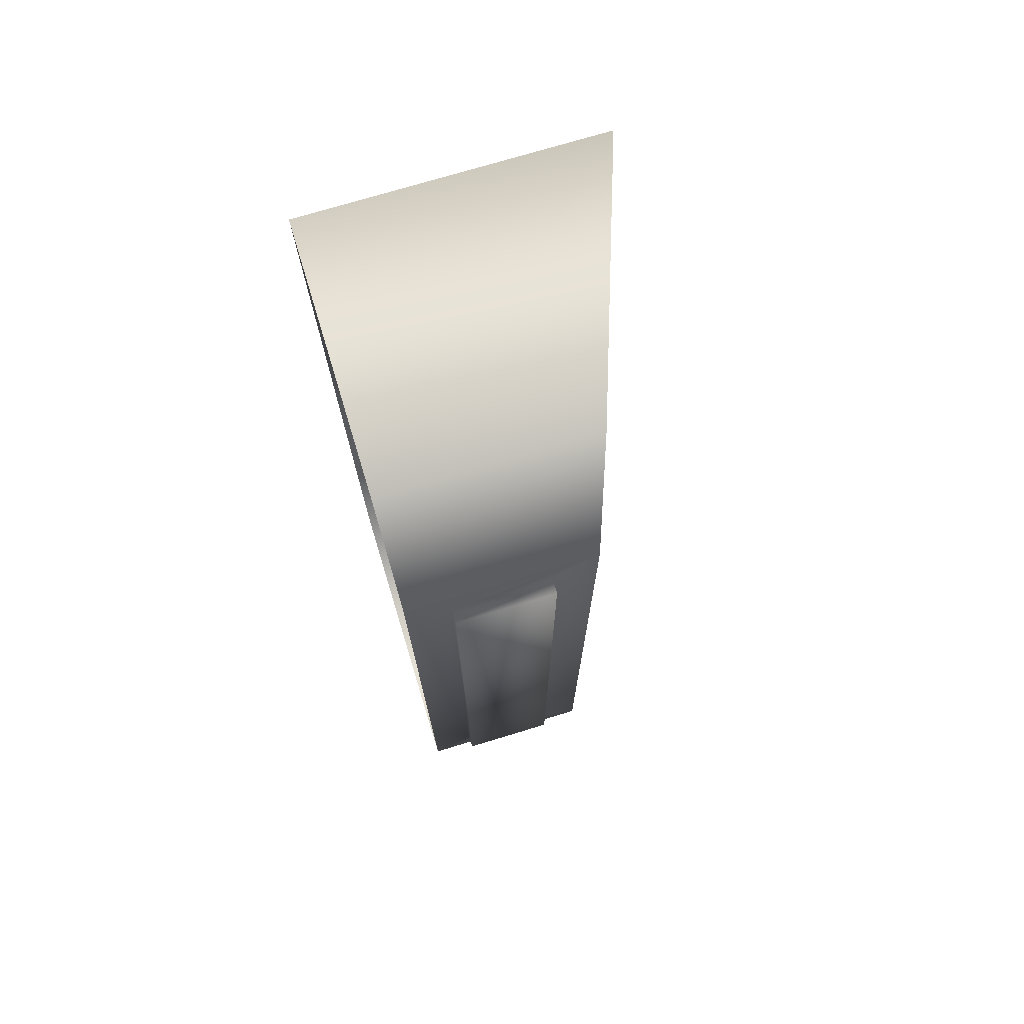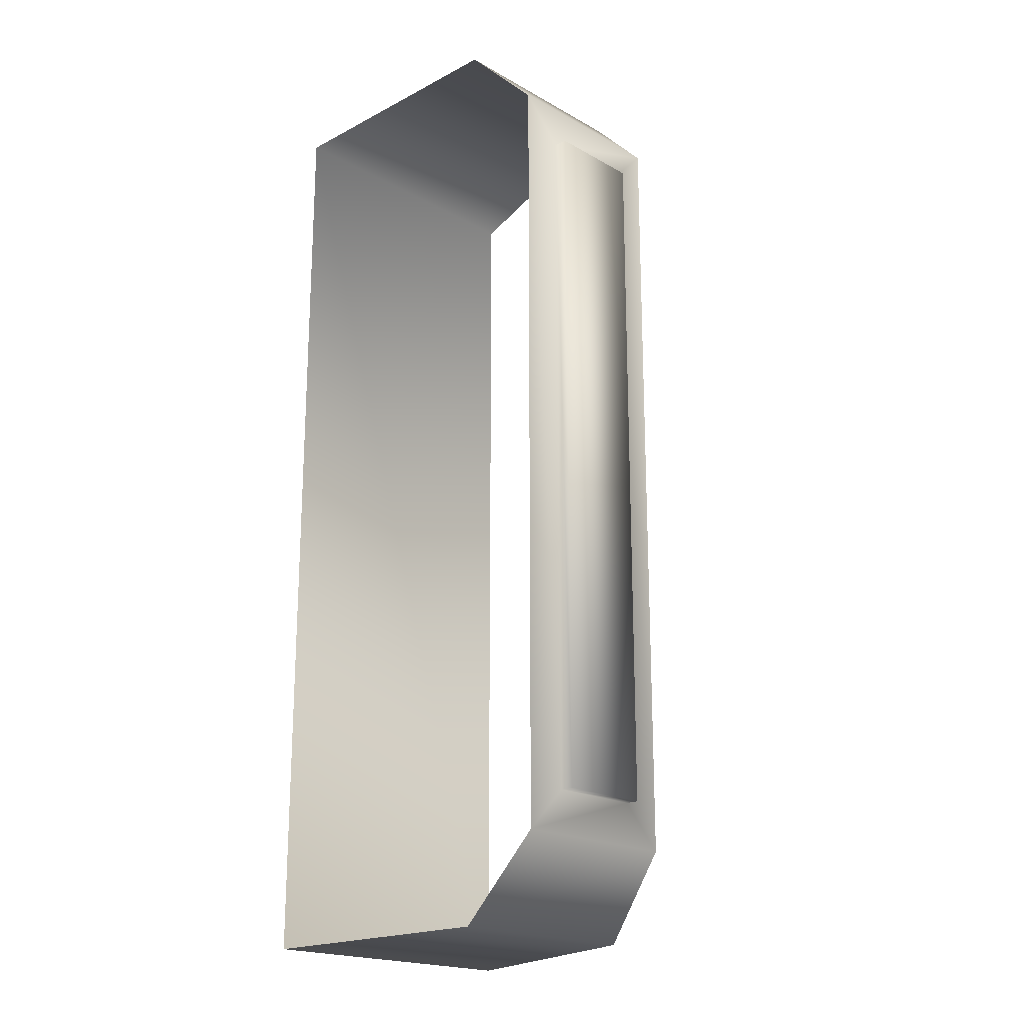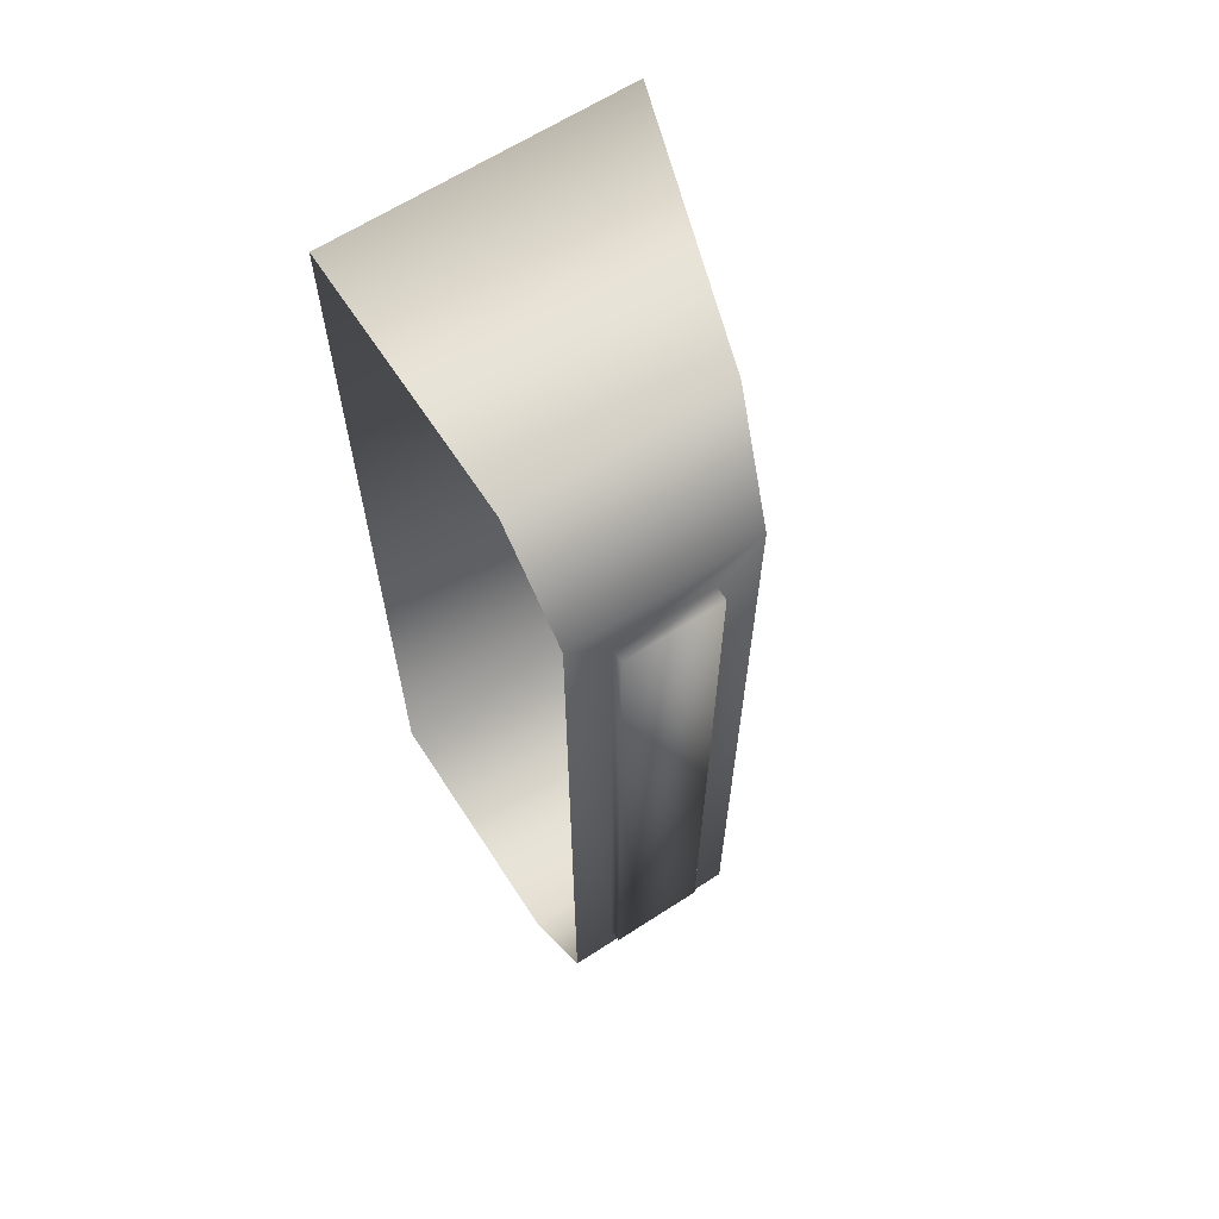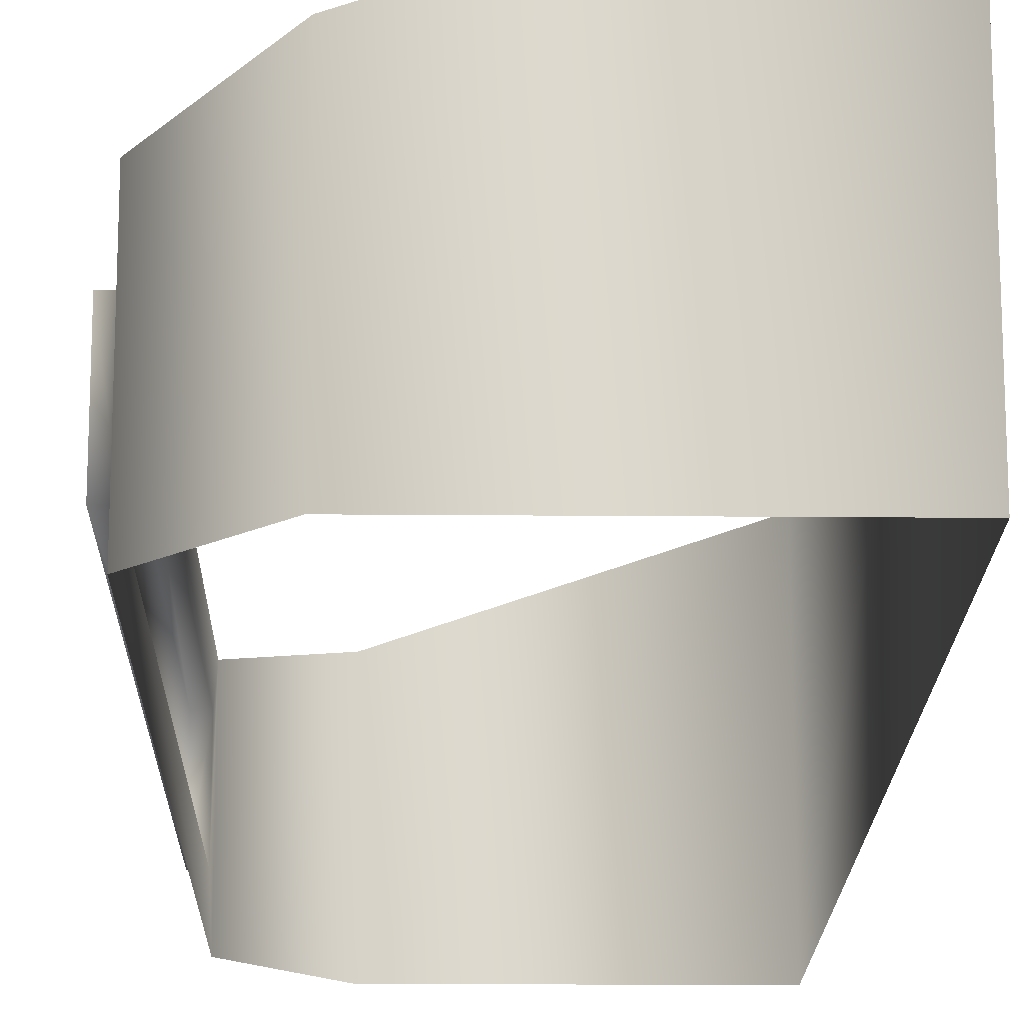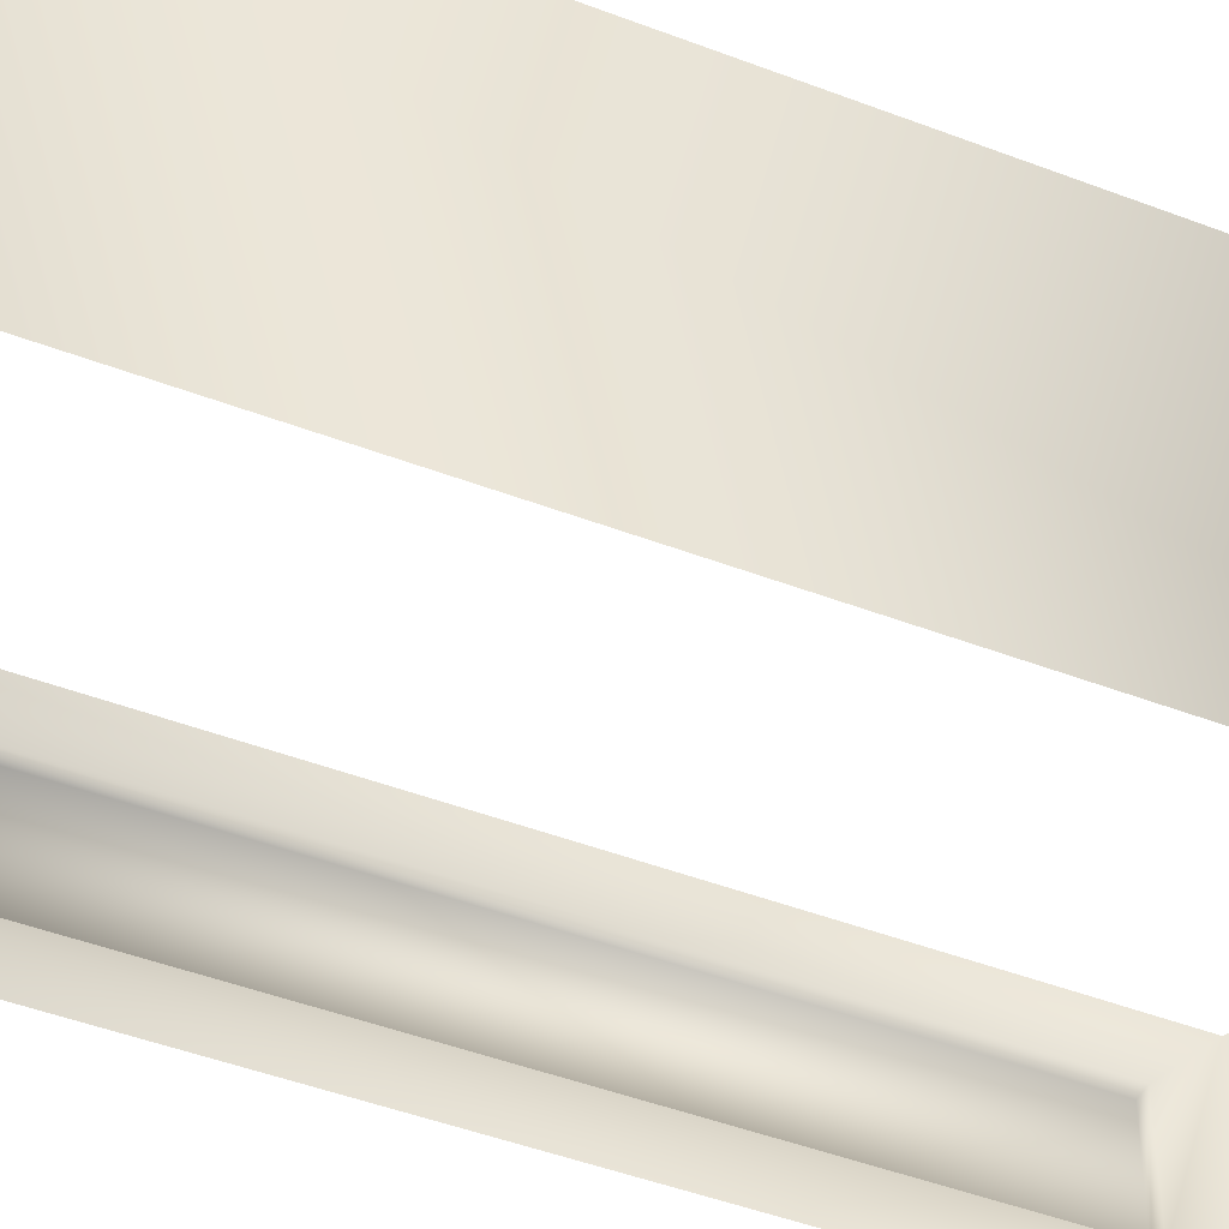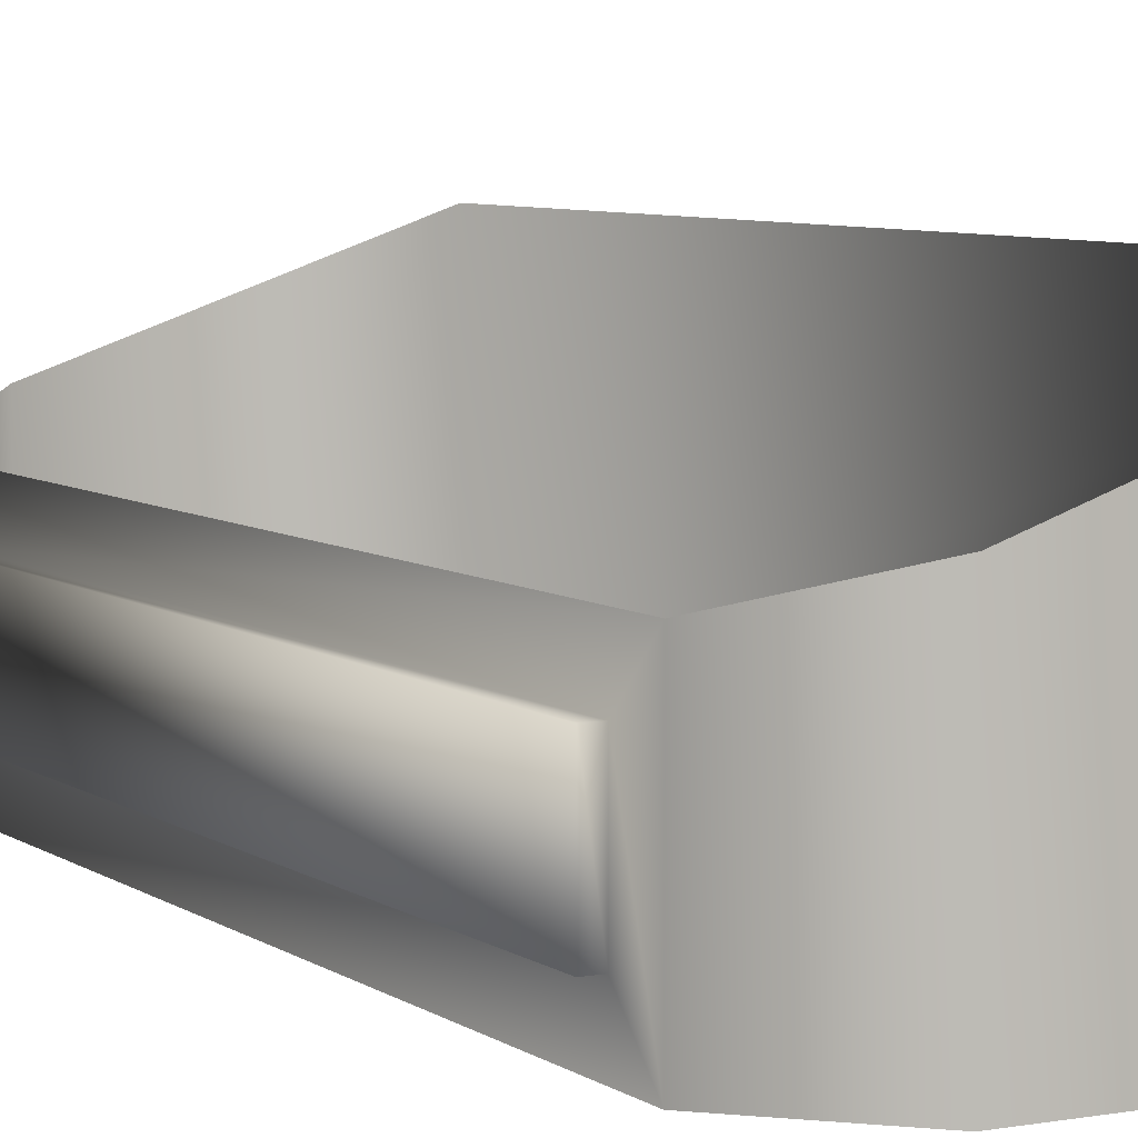
<metadata>
{"format":"obj","ext":"obj","renderer":"f3d","projection":"perspective","resolution":1024,"background":"white","views":[{"elev":73.7,"azim":73.1,"up":"+Z"},{"elev":-19.7,"azim":43.9,"up":"+Z"},{"elev":64.3,"azim":56.9,"up":"+Z"},{"elev":-17.5,"azim":179.0,"up":"+Y"},{"elev":-44.2,"azim":-114.4,"up":"+Y"},{"elev":6.4,"azim":152.0,"up":"+Y"}]}
</metadata>
<code>
o Base_building
v -0.9226 0.3606 -0.538
v -0.9226 0.703 -0.538
v -0.9226 0.3606 0.538
v -0.9226 0.703 0.538
v -0.6158 0.3606 -0.538
v -0.523 0.3606 -0.4451
v -0.523 0.5656 -0.4451
v -0.6158 0.5976 -0.538
v -0.523 0.3606 0.4451
v -0.6158 0.3606 0.538
v -0.6158 0.5976 0.538
v -0.523 0.5656 0.4451
v -0.5077 0.4091 0.3966
v -0.523 0.5171 -0.3966
v -0.523 0.4091 -0.3966
v -0.523 0.4091 0.3966
v -0.523 0.5171 0.3966
v -0.5077 0.4091 -0.3966
v -0.5077 0.5171 -0.3966
v -0.5077 0.5171 0.3966
f 14 17 20 19
f 10 11 4 3
f 3 4 2 1
f 7 6 5 8
f 11 10 9 12
f 1 2 8 5
f 14 15 6 7
f 16 17 12 9
f 15 16 9 6
f 17 14 7 12
f 18 19 20 13
f 15 14 19 18
f 16 15 18 13
f 17 16 13 20

</code>
